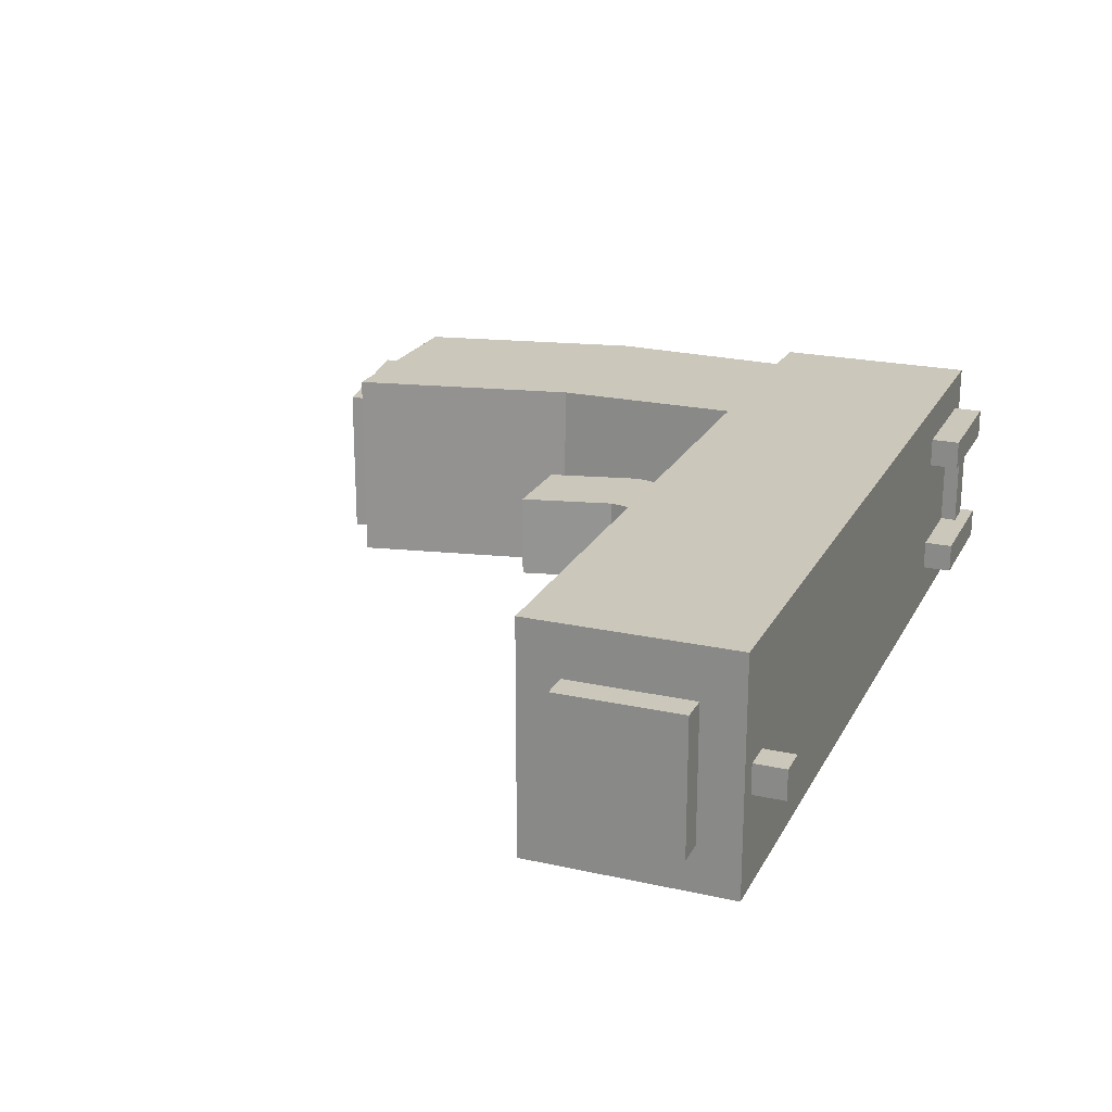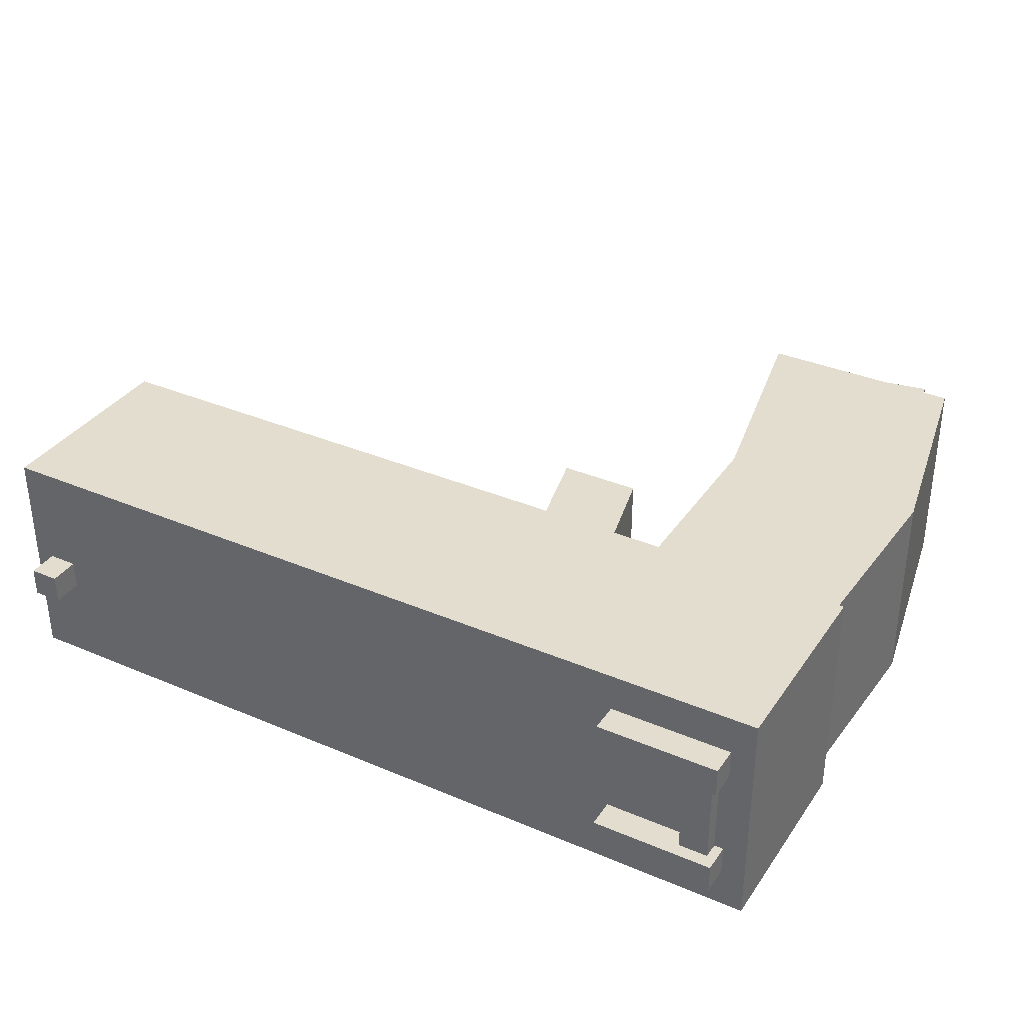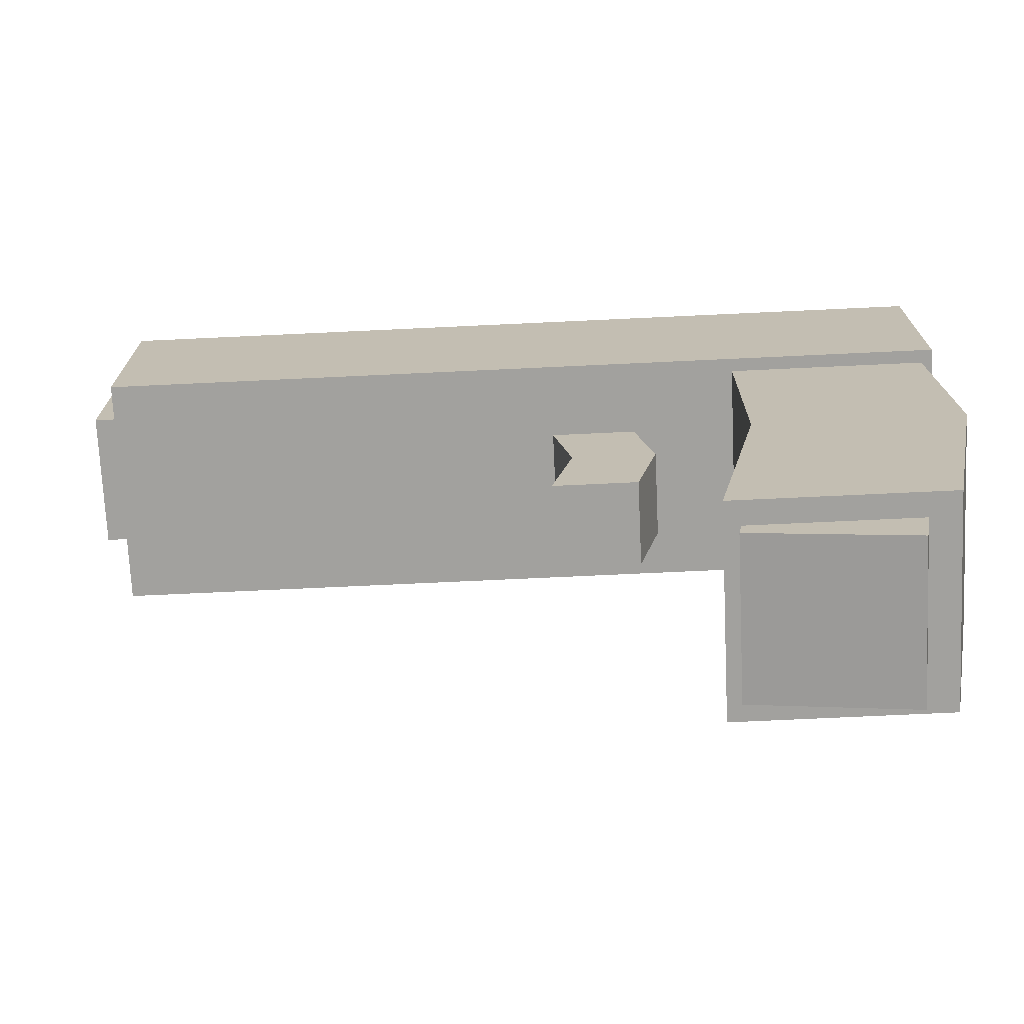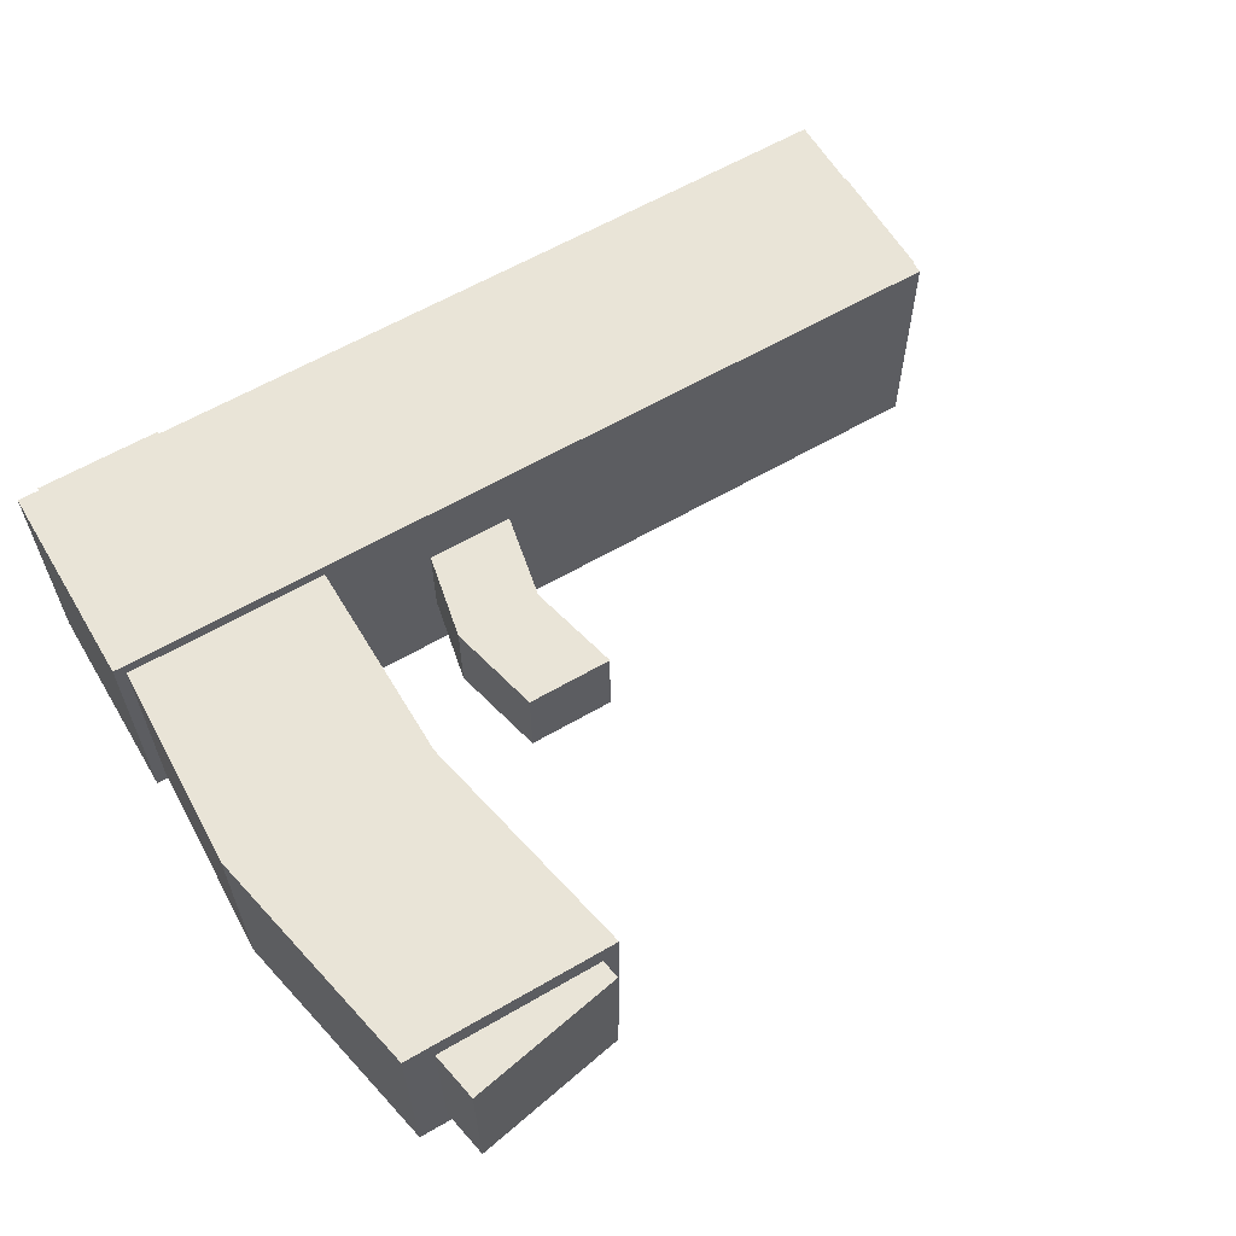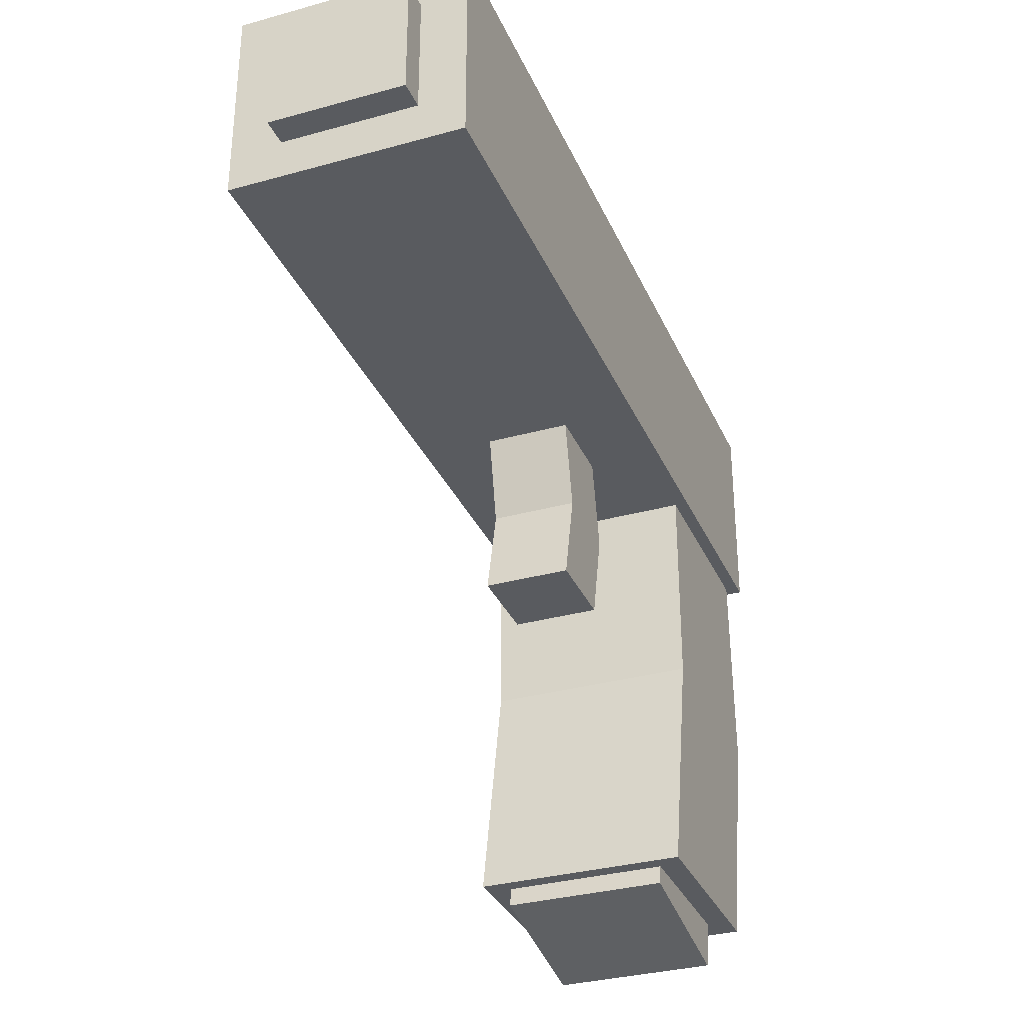
<metadata>
{"format":"obj","ext":"obj","renderer":"f3d","projection":"perspective","resolution":1024,"background":"white","views":[{"elev":21.6,"azim":111.4,"up":"+Z"},{"elev":34.9,"azim":-150.4,"up":"+Z"},{"elev":-72.1,"azim":-177.3,"up":"+Y"},{"elev":61.1,"azim":-30.7,"up":"+Z"},{"elev":-32.6,"azim":111.1,"up":"+Y"}]}
</metadata>
<code>
o Cube.009_Cube.011
v 1.498 0.557 -0.154
v 1.498 0.557 0.1425
v 1.563 0.557 0.1425
v 1.563 0.2859 0.1425
v 1.498 0.2859 0.1425
v 1.498 0.2859 -0.154
v 1.563 0.557 -0.154
v -0.2476 -0.5338 0.1723
v -0.1839 -0.8754 0.1723
v -0.1839 -0.8754 -0.1752
v 0.1577 -0.8116 -0.1752
v 0.09396 -0.4701 -0.1752
v 0.1577 -0.8116 0.1723
v 0.09396 -0.4701 0.1723
v -0.2476 -0.5338 -0.1752
v 1.563 0.2859 -0.154
v -0.3547 0.2159 -0.226
v -0.3547 0.2159 0.226
v 0.07716 0.1979 0.226
v 0.07867 -0.2556 -0.226
v 0.1843 -0.7699 -0.226
v -0.2677 -0.7699 -0.226
v -0.3733 -0.2556 -0.226
v 0.07716 0.1979 -0.226
v -0.3733 -0.2556 0.226
v 0.07867 -0.2556 0.226
v 0.1843 -0.7699 0.226
v -0.2677 -0.7699 0.226
v 1.501 0.6474 -0.2551
v 1.501 0.6474 0.2551
v 1.501 0.1954 0.2551
v -0.3795 0.1954 0.2551
v -0.3795 0.6474 0.2551
v -0.3795 0.6474 -0.2551
v 1.501 0.1954 -0.2551
v -0.3795 0.1954 -0.2551
v 0.3439 0.3784 -0.09305
v 0.3439 0.3784 0.09305
v 0.53 0.3784 0.09305
v 0.453 0.006078 -0.09305
v 0.502 -0.1993 -0.09305
v 0.3159 -0.1993 -0.09305
v 0.2669 0.006078 -0.09305
v 0.53 0.3784 -0.09305
v 0.2669 0.006078 0.09305
v 0.453 0.006078 0.09305
v 0.502 -0.1993 0.09305
v 0.3159 -0.1993 0.09305
v -0.056 0.7115 -0.1636
v -0.056 0.7115 -0.09848
v -0.056 0.6463 -0.09848
v -0.3271 0.6463 -0.09848
v -0.3271 0.7115 -0.09848
v -0.3271 0.7115 -0.1636
v -0.056 0.6463 -0.1636
v -0.3271 0.6463 -0.1636
v -0.056 0.7115 0.1694
v -0.056 0.6463 0.1694
v -0.056 0.6463 0.1043
v -0.3271 0.6463 0.1694
v -0.3271 0.7115 0.1694
v -0.3271 0.7115 0.1043
v -0.056 0.7115 0.1043
v -0.3271 0.6463 0.1043
v -0.307 0.6826 -0.1335
v -0.2418 0.6826 -0.1335
v -0.2418 0.6174 -0.1335
v -0.2418 0.6174 0.1376
v -0.2418 0.6826 0.1376
v -0.307 0.6826 0.1376
v -0.307 0.6174 -0.1335
v -0.307 0.6174 0.1376
v 1.391 0.7162 -0.05194
v 1.391 0.7162 0.01323
v 1.457 0.7162 0.01323
v 1.457 0.445 0.01323
v 1.391 0.445 0.01323
v 1.391 0.445 -0.05194
v 1.457 0.7162 -0.05194
v 1.457 0.445 -0.05194
v 1.391 0.7162 -0.05194
v 1.391 0.7162 0.01323
v 1.457 0.7162 0.01323
v 1.457 0.445 0.01323
v 1.391 0.445 0.01323
v 1.391 0.445 -0.05194
v 1.457 0.7162 -0.05194
v 1.457 0.445 -0.05194
v -0.3271 0.6463 -0.09848
v -0.3271 0.6463 -0.09848
v -0.3271 0.6463 -0.09848
v -0.3271 0.6463 -0.09848
v -0.3271 0.7115 -0.09848
v -0.3271 0.7115 -0.09848
v -0.3271 0.7115 -0.09848
v -0.056 0.7115 0.1694
v -0.056 0.7115 0.1694
v -0.056 0.7115 0.1694
v -0.056 0.7115 0.1694
v -0.056 0.7115 0.1043
v -0.056 0.7115 0.1043
v -0.056 0.7115 0.1043
v -0.056 0.7115 -0.09848
v -0.056 0.7115 -0.09848
v -0.056 0.7115 -0.09848
v 1.501 0.6474 0.2551
v 1.501 0.6474 0.2551
v 1.501 0.6474 0.2551
v -0.3795 0.1954 0.2551
v -0.3795 0.1954 0.2551
v -0.3795 0.1954 0.2551
v -0.3795 0.1954 0.2551
v -0.3733 -0.2556 0.226
v -0.3733 -0.2556 0.226
v -0.3733 -0.2556 0.226
v 0.07867 -0.2556 0.226
v 0.07867 -0.2556 0.226
v 0.07867 -0.2556 0.226
v 0.07867 -0.2556 0.226
v 0.07867 -0.2556 0.226
v -0.056 0.6463 0.1043
v -0.056 0.6463 0.1043
v -0.056 0.6463 0.1043
v -0.056 0.6463 0.1043
v -0.056 0.7115 -0.1636
v -0.056 0.7115 -0.1636
v -0.056 0.7115 -0.1636
v -0.056 0.7115 -0.1636
v -0.056 0.6463 -0.09848
v -0.056 0.6463 -0.09848
v -0.056 0.6463 -0.09848
v -0.056 0.6463 -0.09848
v 1.391 0.445 -0.05194
v 1.391 0.445 -0.05194
v 1.391 0.445 -0.05194
v 1.391 0.445 -0.05194
v 1.457 0.445 -0.05194
v 1.457 0.445 -0.05194
v 1.457 0.445 -0.05194
v 1.391 0.7162 -0.05194
v 1.391 0.7162 -0.05194
v 1.391 0.7162 -0.05194
v 1.391 0.7162 -0.05194
v 1.391 0.7162 0.01323
v 1.391 0.7162 0.01323
v 1.391 0.7162 0.01323
v 1.457 0.7162 0.01323
v 1.457 0.7162 0.01323
v 1.457 0.7162 0.01323
v 1.457 0.7162 0.01323
v 1.457 0.7162 -0.05194
v 1.457 0.7162 -0.05194
v 1.457 0.7162 -0.05194
v -0.2418 0.6174 0.1376
v -0.2418 0.6174 0.1376
v -0.2418 0.6174 0.1376
v -0.2418 0.6174 0.1376
v -0.307 0.6174 0.1376
v -0.307 0.6174 0.1376
v -0.307 0.6174 0.1376
v 1.501 0.6474 -0.2551
v 1.501 0.6474 -0.2551
v 1.501 0.6474 -0.2551
v 1.501 0.6474 -0.2551
v 0.453 0.006078 0.09305
v 0.453 0.006078 0.09305
v 0.453 0.006078 0.09305
v 0.453 0.006078 0.09305
v 0.453 0.006078 0.09305
v 0.3159 -0.1993 0.09305
v 0.3159 -0.1993 0.09305
v 0.3159 -0.1993 0.09305
v 0.3159 -0.1993 0.09305
v 1.391 0.445 0.01323
v 1.391 0.445 0.01323
v 1.391 0.445 0.01323
v -0.3271 0.6463 0.1694
v -0.3271 0.6463 0.1694
v -0.3271 0.6463 0.1694
v -0.3271 0.6463 0.1694
v -0.3271 0.7115 0.1694
v -0.3271 0.7115 0.1694
v -0.3271 0.7115 0.1694
v -0.1839 -0.8754 0.1723
v -0.1839 -0.8754 0.1723
v -0.1839 -0.8754 0.1723
v -0.1839 -0.8754 0.1723
v 0.09396 -0.4701 0.1723
v 0.09396 -0.4701 0.1723
v 0.09396 -0.4701 0.1723
v 0.09396 -0.4701 0.1723
v 0.453 0.006078 -0.09305
v 0.453 0.006078 -0.09305
v 0.453 0.006078 -0.09305
v 0.453 0.006078 -0.09305
v 0.453 0.006078 -0.09305
v 0.453 0.006078 -0.09305
v 0.453 0.006078 -0.09305
v 0.53 0.3784 -0.09305
v 0.53 0.3784 -0.09305
v 1.457 0.445 0.01323
v 1.457 0.445 0.01323
v 1.457 0.445 0.01323
v 1.457 0.445 0.01323
v 1.391 0.445 0.01323
v 1.391 0.445 0.01323
v 1.391 0.445 0.01323
v 0.502 -0.1993 -0.09305
v 0.502 -0.1993 -0.09305
v 0.3159 -0.1993 -0.09305
v 0.3159 -0.1993 -0.09305
v 0.3159 -0.1993 -0.09305
v 0.3159 -0.1993 -0.09305
v -0.3795 0.6474 -0.2551
v -0.3795 0.6474 -0.2551
v -0.3795 0.6474 -0.2551
v -0.3795 0.6474 -0.2551
v 1.391 0.7162 -0.05194
v 1.391 0.7162 -0.05194
v 1.391 0.7162 -0.05194
v 1.391 0.7162 -0.05194
v 1.391 0.7162 0.01323
v 1.391 0.7162 0.01323
v 1.391 0.7162 0.01323
v -0.307 0.6826 0.1376
v -0.307 0.6826 0.1376
v -0.307 0.6826 0.1376
v -0.307 0.6826 0.1376
v 0.53 0.3784 0.09305
v 0.53 0.3784 0.09305
v 0.53 0.3784 0.09305
v 0.53 0.3784 0.09305
v -0.1839 -0.8754 -0.1752
v -0.1839 -0.8754 -0.1752
v -0.1839 -0.8754 -0.1752
v -0.1839 -0.8754 -0.1752
v 0.09396 -0.4701 -0.1752
v 0.09396 -0.4701 -0.1752
v 0.09396 -0.4701 -0.1752
v 0.09396 -0.4701 -0.1752
v 0.2669 0.006078 0.09305
v 0.2669 0.006078 0.09305
v 0.2669 0.006078 0.09305
v -0.2418 0.6826 -0.1335
v -0.2418 0.6826 -0.1335
v -0.2418 0.6826 -0.1335
v -0.2418 0.6826 0.1376
v -0.2418 0.6826 0.1376
v -0.2418 0.6826 0.1376
v 1.563 0.2859 0.1425
v 1.563 0.2859 0.1425
v 1.563 0.2859 0.1425
v 1.563 0.2859 0.1425
v 1.563 0.2859 0.1425
v 1.563 0.2859 -0.154
v 1.563 0.2859 -0.154
v -0.307 0.6826 -0.1335
v -0.307 0.6826 -0.1335
v -0.307 0.6826 -0.1335
v -0.307 0.6826 -0.1335
v 1.501 0.1954 0.2551
v 1.501 0.1954 0.2551
v 1.501 0.1954 0.2551
v 1.501 0.1954 0.2551
v -0.3795 0.1954 -0.2551
v -0.3795 0.1954 -0.2551
v -0.3795 0.1954 -0.2551
v 0.1843 -0.7699 -0.226
v 0.1843 -0.7699 -0.226
v 0.1843 -0.7699 0.226
v 0.1843 -0.7699 0.226
v 0.1843 -0.7699 0.226
v 0.1843 -0.7699 0.226
v 0.1577 -0.8116 0.1723
v 0.1577 -0.8116 0.1723
v 0.1577 -0.8116 0.1723
v 0.3439 0.3784 -0.09305
v 0.3439 0.3784 -0.09305
v 0.3439 0.3784 -0.09305
v 0.3439 0.3784 -0.09305
v 0.3439 0.3784 0.09305
v 0.3439 0.3784 0.09305
v 0.3439 0.3784 0.09305
v 0.3439 0.3784 0.09305
v 1.498 0.2859 -0.154
v 1.498 0.2859 -0.154
v 1.498 0.2859 -0.154
v 1.498 0.2859 -0.154
v -0.3547 0.2159 0.226
v -0.3547 0.2159 0.226
v -0.3547 0.2159 0.226
v -0.3547 0.2159 0.226
v -0.3547 0.2159 -0.226
v -0.3547 0.2159 -0.226
v -0.3547 0.2159 -0.226
v -0.3547 0.2159 -0.226
v -0.3733 -0.2556 -0.226
v -0.3733 -0.2556 -0.226
v -0.3733 -0.2556 -0.226
v -0.3733 -0.2556 -0.226
v -0.3733 -0.2556 -0.226
v 1.457 0.7162 0.01323
v 1.457 0.7162 0.01323
v 1.457 0.7162 0.01323
v 1.457 0.7162 0.01323
v 1.457 0.7162 -0.05194
v 1.457 0.7162 -0.05194
v 1.457 0.7162 -0.05194
v 1.498 0.2859 0.1425
v 1.498 0.2859 0.1425
v 1.498 0.2859 0.1425
v -0.3271 0.7115 -0.1636
v -0.3271 0.7115 -0.1636
v -0.3271 0.7115 -0.1636
v -0.3271 0.7115 -0.1636
v -0.3271 0.6463 -0.1636
v -0.3271 0.6463 -0.1636
v -0.3271 0.6463 -0.1636
v 0.07867 -0.2556 -0.226
v 0.07867 -0.2556 -0.226
v 0.07867 -0.2556 -0.226
v 0.07867 -0.2556 -0.226
v 0.07867 -0.2556 -0.226
v 0.07867 -0.2556 -0.226
v 0.07867 -0.2556 -0.226
v 1.498 0.557 -0.154
v 1.498 0.557 -0.154
v 1.498 0.557 -0.154
v 1.498 0.557 -0.154
v -0.3795 0.6474 0.2551
v -0.3795 0.6474 0.2551
v -0.3795 0.6474 0.2551
v 0.07716 0.1979 0.226
v 0.07716 0.1979 0.226
v 0.07716 0.1979 0.226
v 0.07716 0.1979 0.226
v 1.498 0.557 0.1425
v 1.498 0.557 0.1425
v 1.498 0.557 0.1425
v 0.502 -0.1993 0.09305
v 0.502 -0.1993 0.09305
v 0.502 -0.1993 0.09305
v 0.502 -0.1993 0.09305
v -0.056 0.6463 0.1694
v -0.056 0.6463 0.1694
v -0.056 0.6463 0.1694
v -0.3271 0.6463 0.1043
v -0.3271 0.6463 0.1043
v -0.3271 0.6463 0.1043
v -0.3271 0.7115 0.1043
v -0.3271 0.7115 0.1043
v -0.3271 0.7115 0.1043
v -0.3271 0.7115 0.1043
v 1.391 0.445 -0.05194
v 1.391 0.445 -0.05194
v 1.391 0.445 -0.05194
v 1.391 0.445 -0.05194
v 0.2669 0.006078 -0.09305
v 0.2669 0.006078 -0.09305
v 0.2669 0.006078 -0.09305
v 0.2669 0.006078 -0.09305
v 0.2669 0.006078 -0.09305
v 1.457 0.445 0.01323
v 1.457 0.445 0.01323
v 1.457 0.445 0.01323
v 1.457 0.445 0.01323
v 1.457 0.445 -0.05194
v 1.457 0.445 -0.05194
v 1.457 0.445 -0.05194
v -0.2418 0.6174 -0.1335
v -0.2418 0.6174 -0.1335
v -0.2418 0.6174 -0.1335
v -0.2418 0.6174 -0.1335
v -0.307 0.6174 -0.1335
v -0.307 0.6174 -0.1335
v -0.307 0.6174 -0.1335
v -0.2677 -0.7699 0.226
v -0.2677 -0.7699 0.226
v -0.2677 -0.7699 0.226
v -0.2677 -0.7699 0.226
v 0.1577 -0.8116 -0.1752
v 0.1577 -0.8116 -0.1752
v 0.1577 -0.8116 -0.1752
v 0.07716 0.1979 -0.226
v 0.07716 0.1979 -0.226
v -0.2677 -0.7699 -0.226
v -0.2677 -0.7699 -0.226
v -0.2677 -0.7699 -0.226
v -0.2677 -0.7699 -0.226
v 1.501 0.1954 -0.2551
v 1.501 0.1954 -0.2551
v 1.501 0.1954 -0.2551
v 1.563 0.557 -0.154
v 1.563 0.557 -0.154
v 1.563 0.557 -0.154
v 1.563 0.557 -0.154
v 1.563 0.557 0.1425
v 1.563 0.557 0.1425
v 1.563 0.557 0.1425
v -0.2476 -0.5338 0.1723
v -0.2476 -0.5338 0.1723
v -0.2476 -0.5338 0.1723
v -0.056 0.6463 -0.1636
v -0.056 0.6463 -0.1636
v -0.056 0.6463 -0.1636
v -0.2476 -0.5338 -0.1752
v -0.2476 -0.5338 -0.1752
v -0.2476 -0.5338 -0.1752
f 327 338 398
f 252 309 286
f 310 339 328
f 287 326 393
f 394 397 253
f 337 311 251
f 400 185 234
f 233 382 237
f 238 383 275
f 188 274 184
f 381 236 186
f 407 239 189
f 1 3 7
f 250 285 255
f 5 329 6
f 288 395 256
f 396 254 16
f 2 4 399
f 402 235 406
f 10 12 15
f 240 13 191
f 190 187 401
f 11 9 276
f 408 14 8
f 294 291 333
f 319 269 386
f 290 293 297
f 295 384 322
f 321 385 334
f 289 113 116
f 271 378 387
f 298 388 377
f 320 117 272
f 119 114 379
f 17 19 24
f 323 22 300
f 292 299 115
f 296 20 23
f 324 335 118
f 18 120 336
f 270 389 268
f 301 380 25
f 325 27 21
f 26 28 273
f 161 107 262
f 110 330 214
f 331 108 163
f 216 162 390
f 265 391 261
f 106 332 109
f 164 31 392
f 112 215 266
f 33 29 217
f 34 35 36
f 267 263 111
f 30 32 264
f 277 281 230
f 195 208 210
f 282 279 361
f 278 199 192
f 196 200 231
f 283 241 167
f 340 172 211
f 359 212 171
f 194 168 341
f 165 243 170
f 37 39 44
f 193 213 360
f 38 358 242
f 280 198 43
f 197 229 166
f 284 46 232
f 342 42 209
f 362 48 45
f 40 47 41
f 169 173 343
f 125 105 129
f 89 93 313
f 94 103 127
f 314 126 403
f 317 404 130
f 104 95 91
f 49 51 405
f 90 312 316
f 53 128 315
f 54 55 56
f 318 131 92
f 50 52 132
f 97 346 122
f 177 181 352
f 182 96 100
f 350 101 121
f 347 123 344
f 98 183 180
f 99 124 102
f 178 351 348
f 61 63 353
f 62 59 349
f 64 345 179
f 57 60 58
f 258 245 371
f 156 247 226
f 248 246 259
f 227 257 375
f 159 374 370
f 244 249 155
f 65 67 71
f 154 225 158
f 69 260 70
f 228 376 72
f 160 372 157
f 66 68 373
f 140 144 303
f 363 174 134
f 175 145 142
f 135 141 307
f 138 306 302
f 146 77 365
f 73 305 79
f 366 133 137
f 176 143 78
f 136 308 139
f 80 304 364
f 74 76 75
f 219 223 148
f 201 205 354
f 206 222 220
f 355 218 152
f 367 151 147
f 224 207 204
f 221 150 153
f 203 356 368
f 85 81 86
f 357 87 88
f 369 149 202
f 82 84 83

</code>
